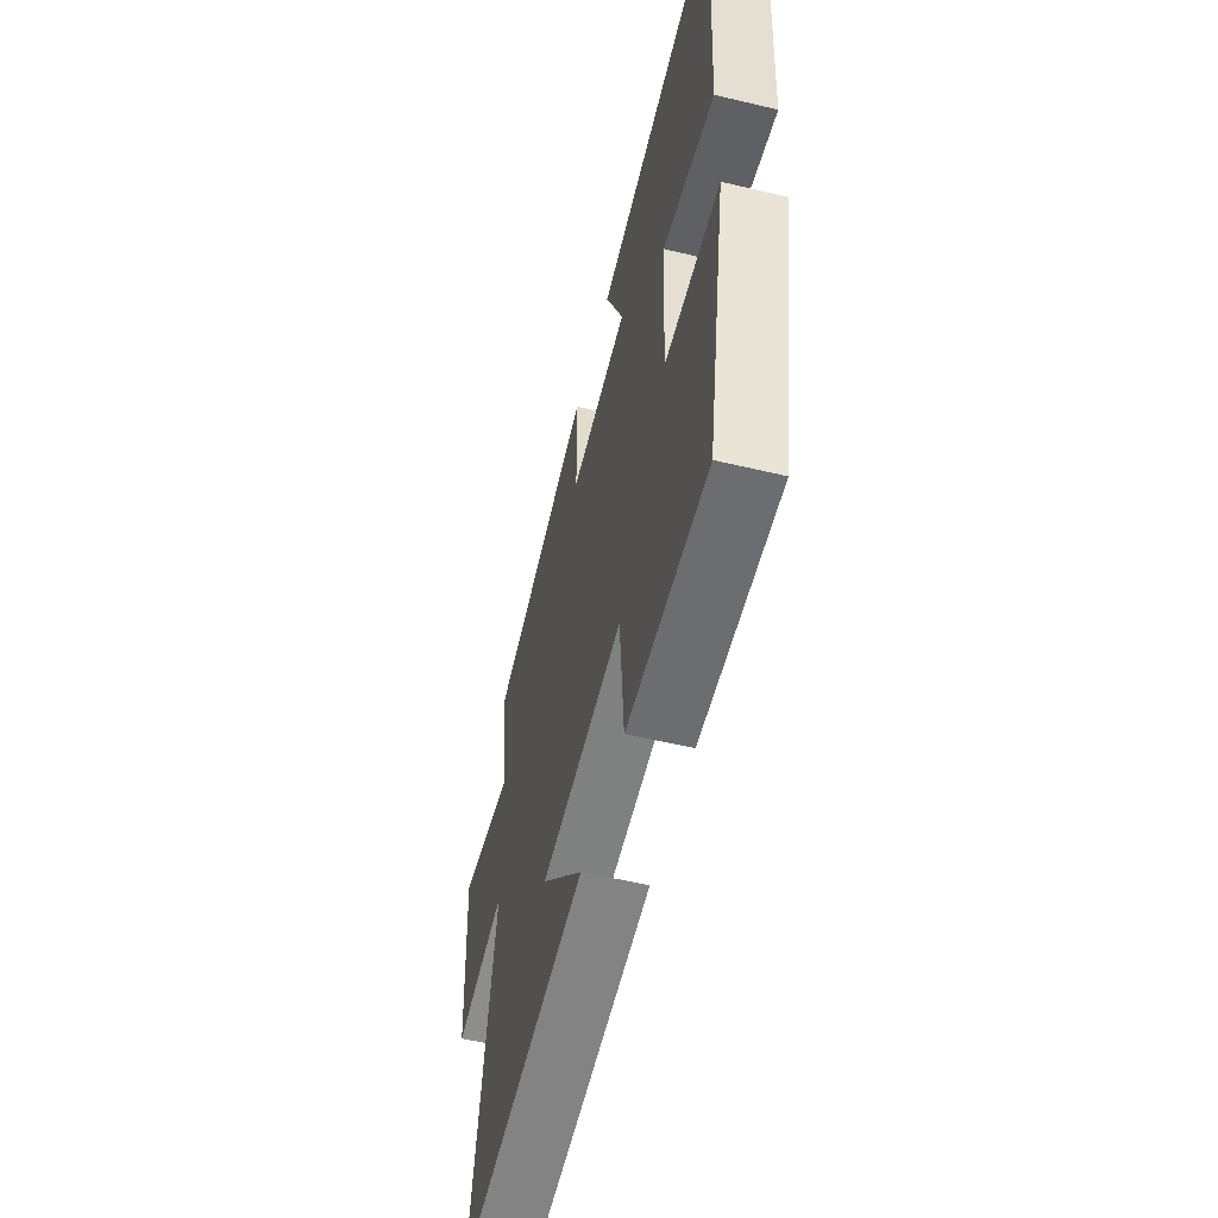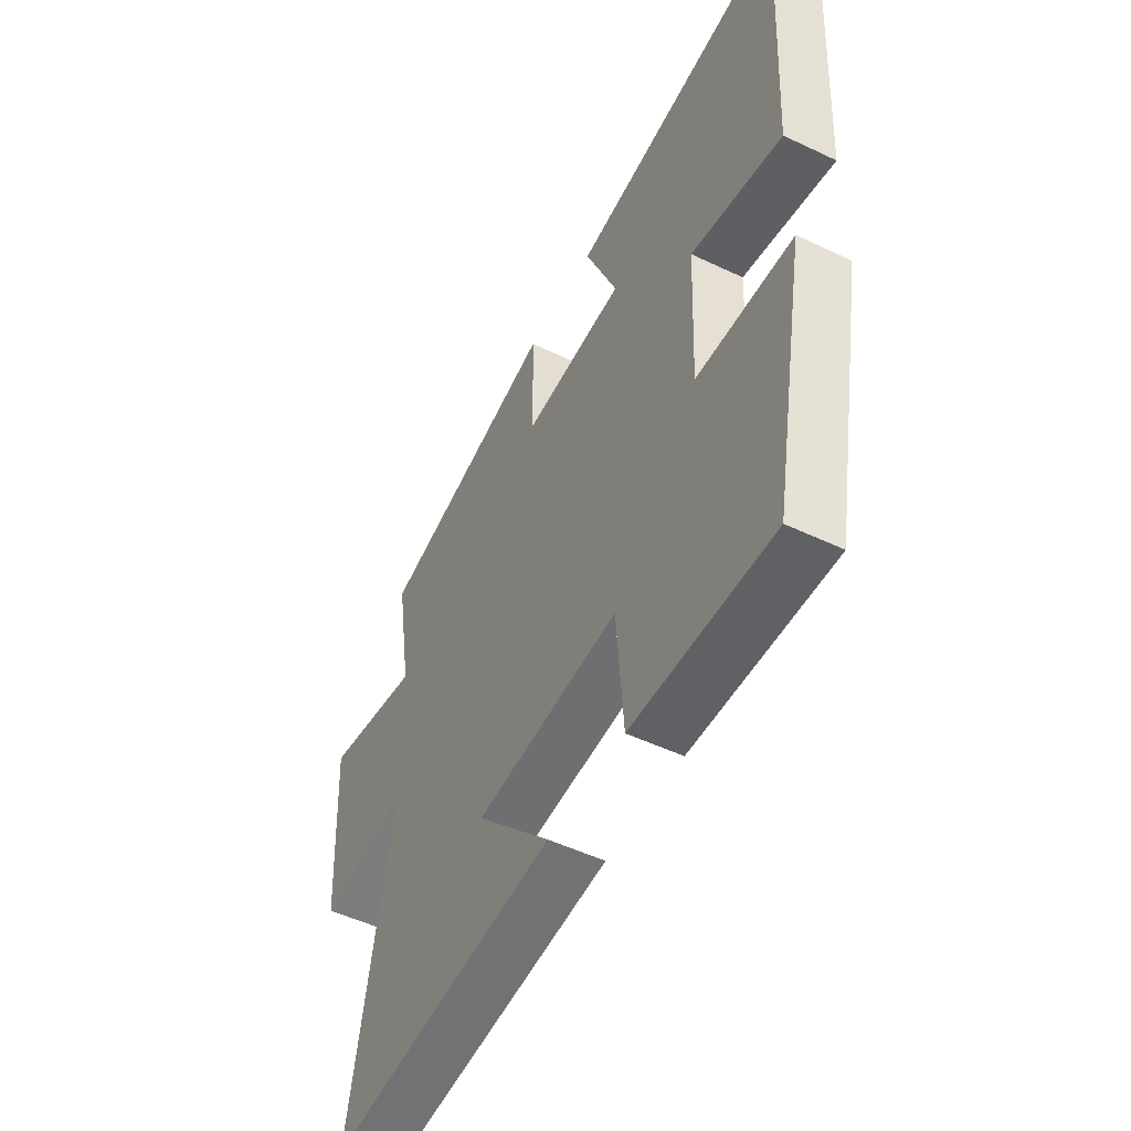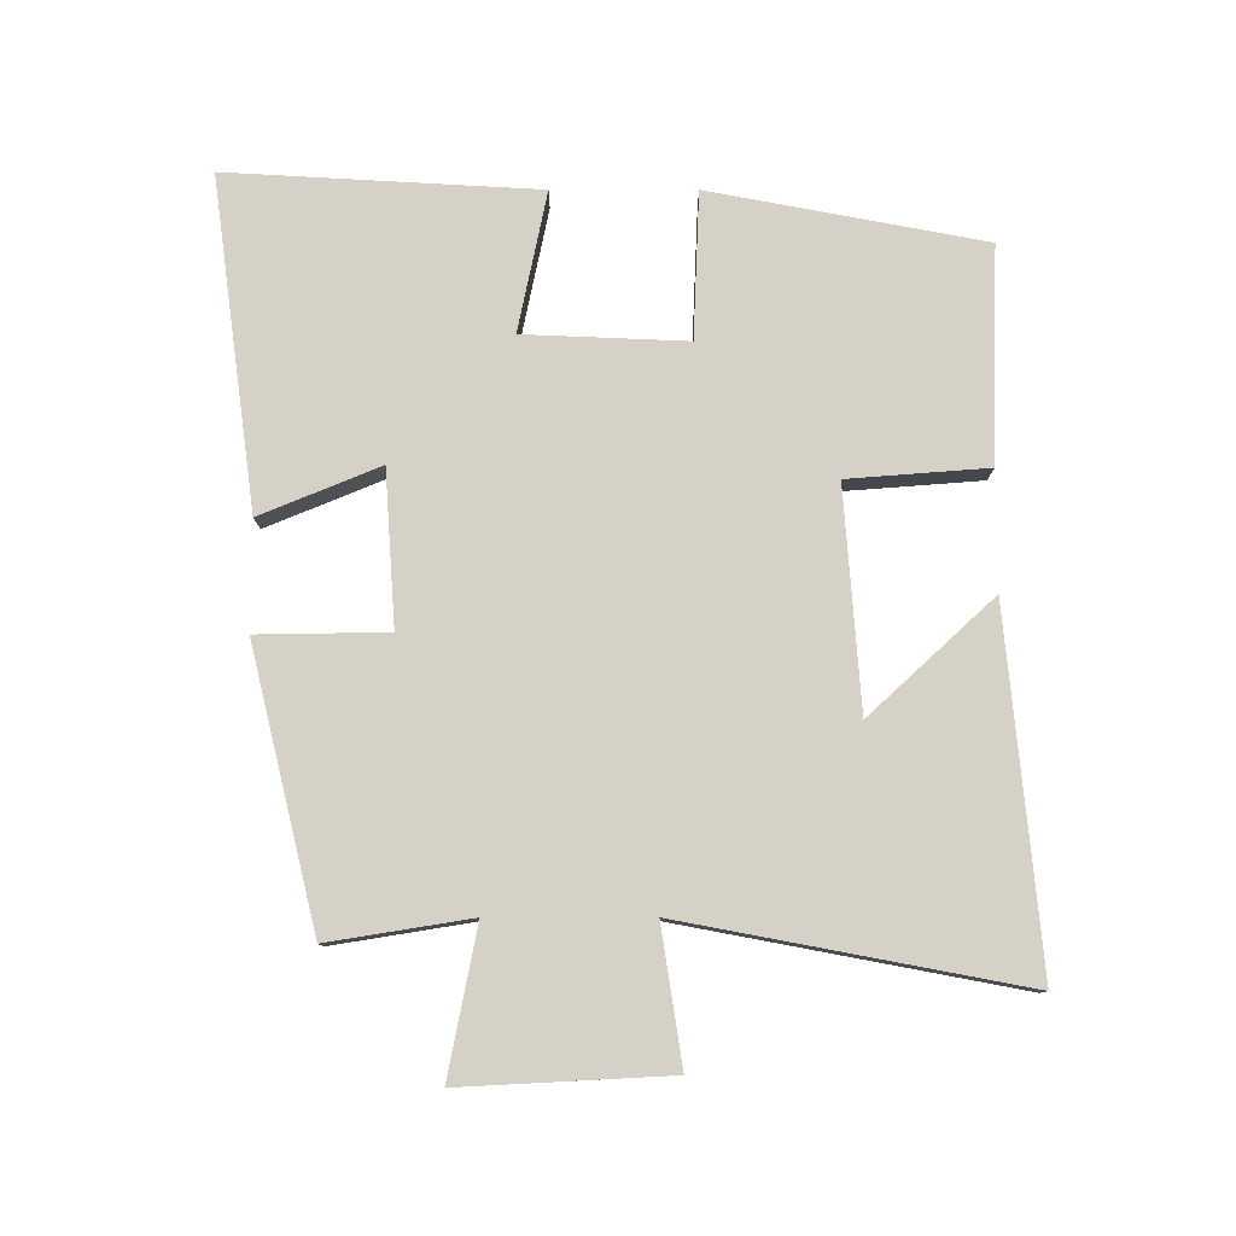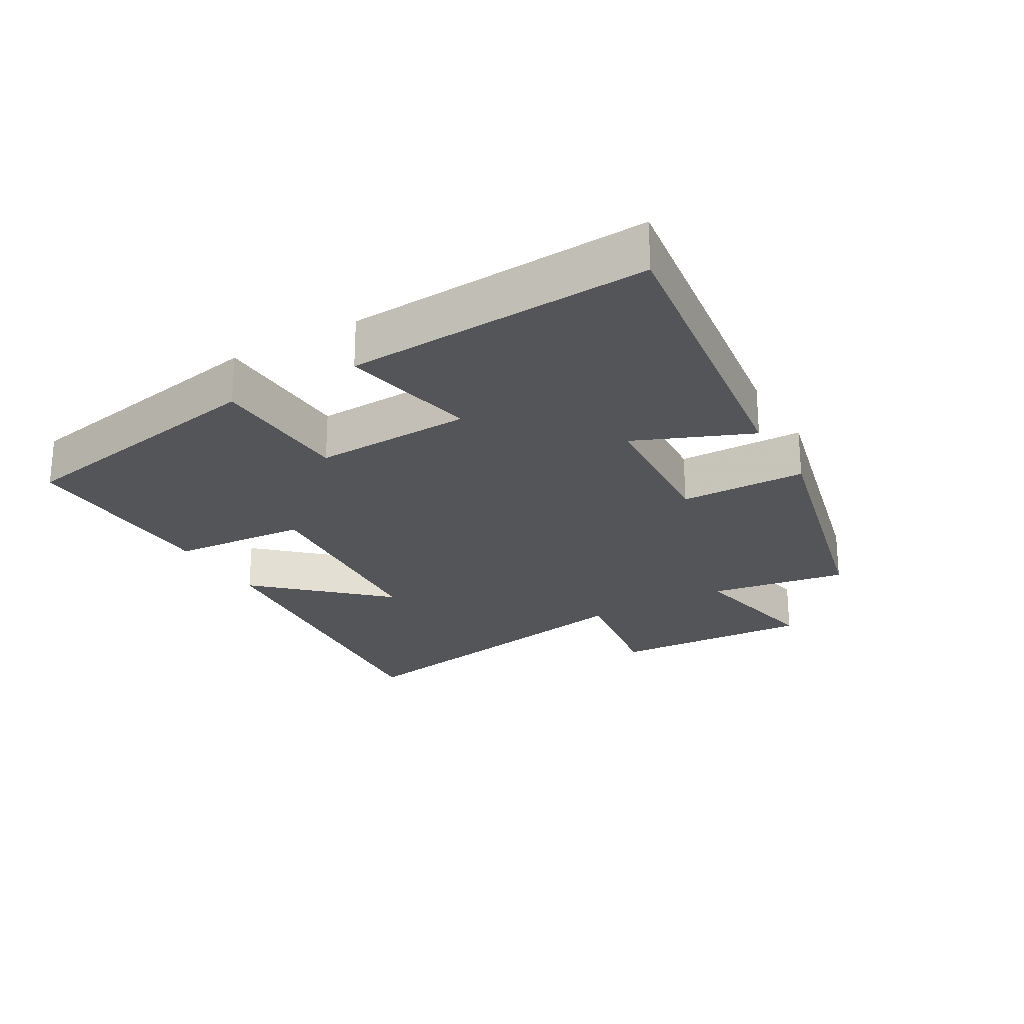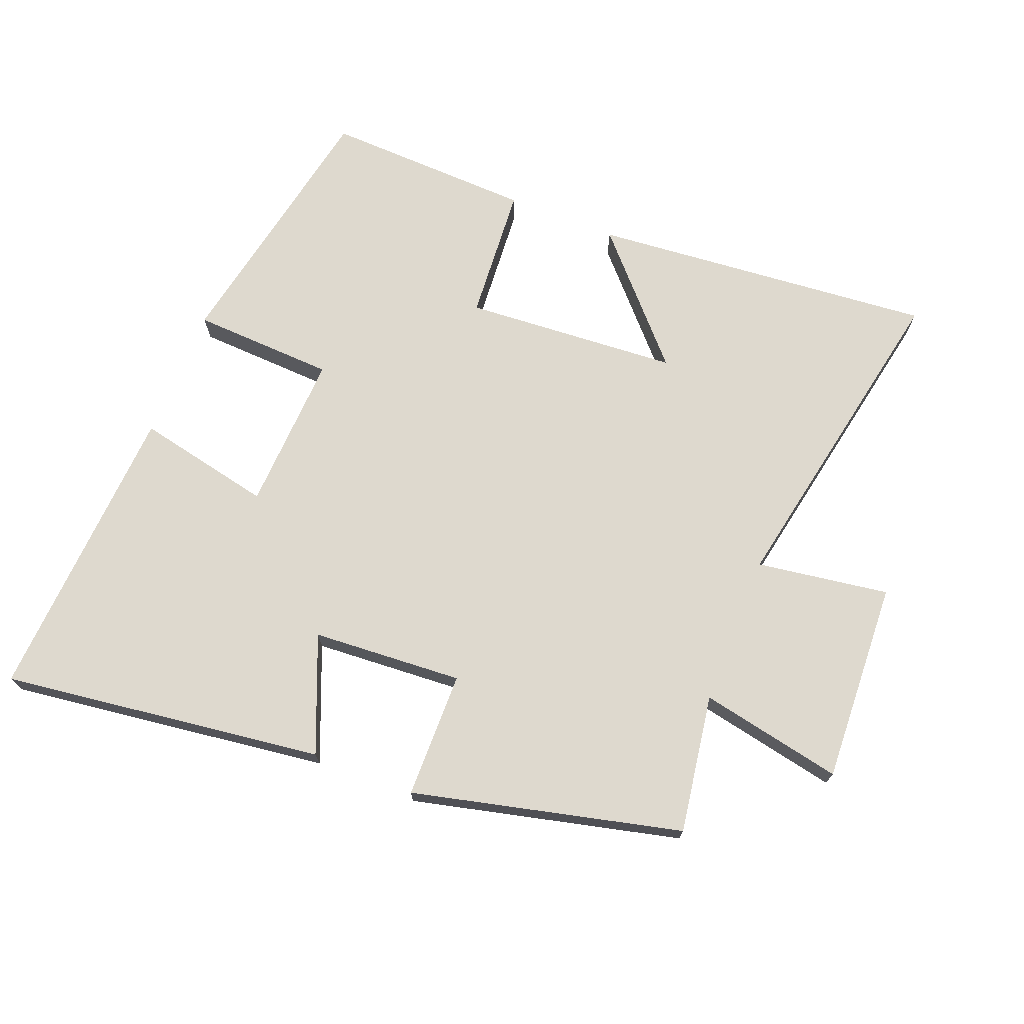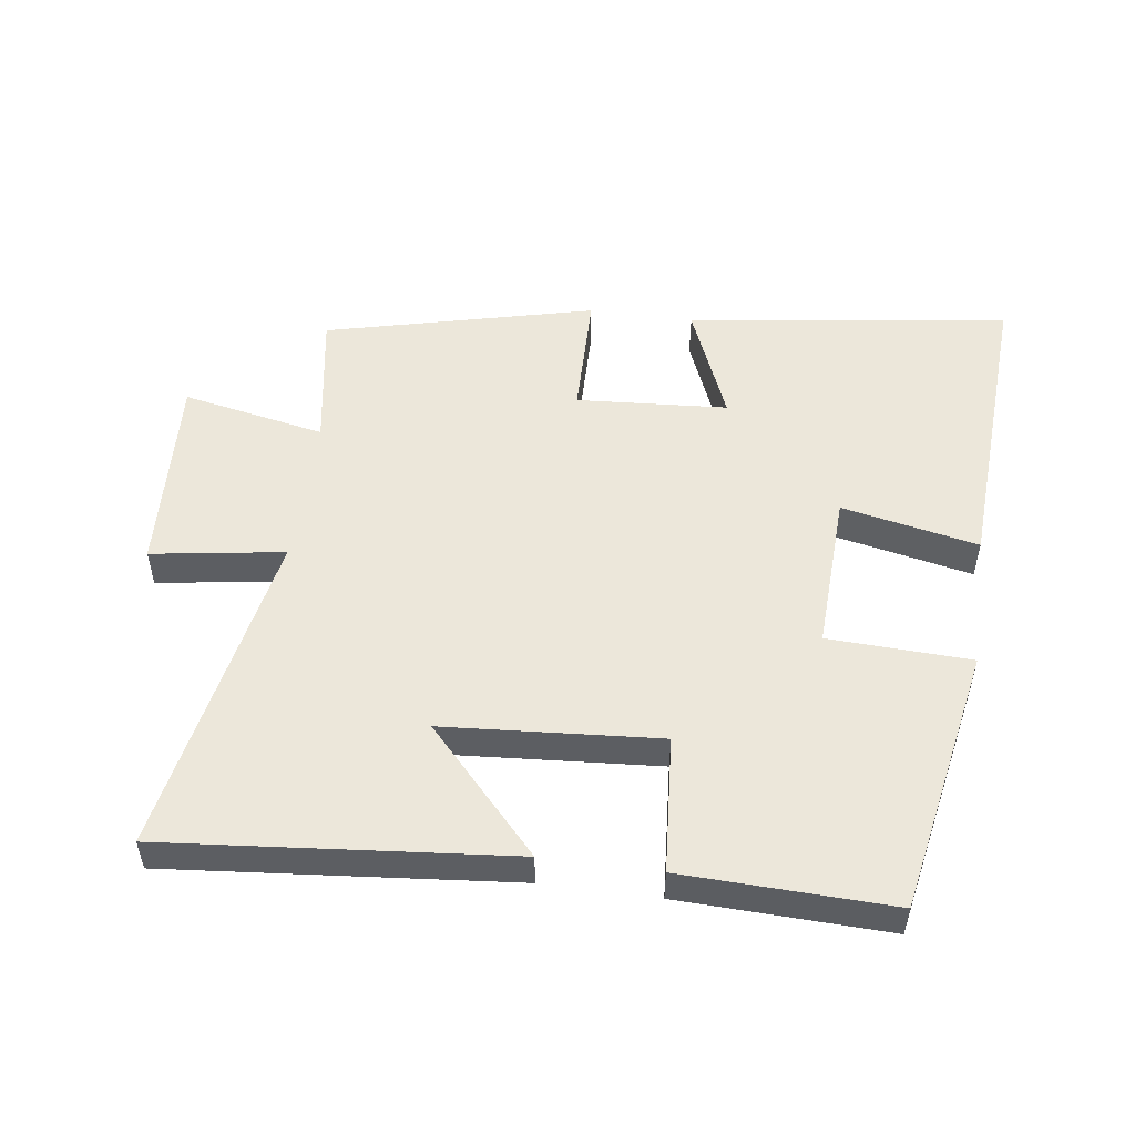
<metadata>
{"format":"obj","ext":"obj","renderer":"f3d","projection":"perspective","resolution":1024,"background":"white","views":[{"elev":-55.8,"azim":-104.0,"up":"+Z"},{"elev":-50.7,"azim":-117.5,"up":"+Z"},{"elev":79.1,"azim":90.0,"up":"+Y"},{"elev":-24.1,"azim":-60.0,"up":"+Y"},{"elev":71.5,"azim":21.8,"up":"+Y"},{"elev":52.3,"azim":-172.2,"up":"+Y"}]}
</metadata>
<code>
v -0.423 0.07 -0.51
v -0.5 0.07 -0.103
v -0.282 0.07 -0.094
v -0.292 0.07 0.148
v -0.5 0.07 0.105
v -0.526 0.07 0.567
v -0.035 0.07 0.5
v -0.108 0.07 0.323
v 0.122 0.07 0.307
v 0.125 0.07 0.5
v 0.534 0.07 0.4
v 0.5 0.07 0.189
v 0.718 0.07 0.232
v 0.702 0.07 -0.076
v 0.5 0.07 -0.045
v 0.595 0.07 -0.549
v 0.07 0.07 -0.5
v 0.24 0.07 -0.316
v -0.088 0.07 -0.292
v -0.104 0.07 -0.5
v -0.423 0 -0.51
v -0.5 0 -0.103
v -0.282 0 -0.094
v -0.292 0 0.148
v -0.5 0 0.105
v -0.526 0 0.567
v -0.035 0 0.5
v -0.108 0 0.323
v 0.122 0 0.307
v 0.125 0 0.5
v 0.534 0 0.4
v 0.5 0 0.189
v 0.718 0 0.232
v 0.702 0 -0.076
v 0.5 0 -0.045
v 0.595 0 -0.549
v 0.07 0 -0.5
v 0.24 0 -0.316
v -0.088 0 -0.292
v -0.104 0 -0.5
f 1 2 3
f 20 1 3
f 19 20 3
f 18 19 3 4
f 15 16 17 18
f 15 18 4
f 12 13 14 15
f 12 15 4
f 9 10 11 12
f 8 9 12 4
f 6 7 8
f 5 6 8
f 4 5 8
f 23 22 21
f 23 21 40
f 23 40 39
f 24 23 39 38
f 38 37 36 35
f 24 38 35
f 35 34 33 32
f 24 35 32
f 32 31 30 29
f 24 32 29 28
f 28 27 26
f 28 26 25
f 28 25 24
f 1 21 22 2
f 2 22 23 3
f 3 23 24 4
f 4 24 25 5
f 5 25 26 6
f 6 26 27 7
f 7 27 28 8
f 8 28 29 9
f 9 29 30 10
f 10 30 31 11
f 11 31 32 12
f 12 32 33 13
f 13 33 34 14
f 14 34 35 15
f 15 35 36 16
f 16 36 37 17
f 17 37 38 18
f 18 38 39 19
f 19 39 40 20
f 20 40 21 1

</code>
